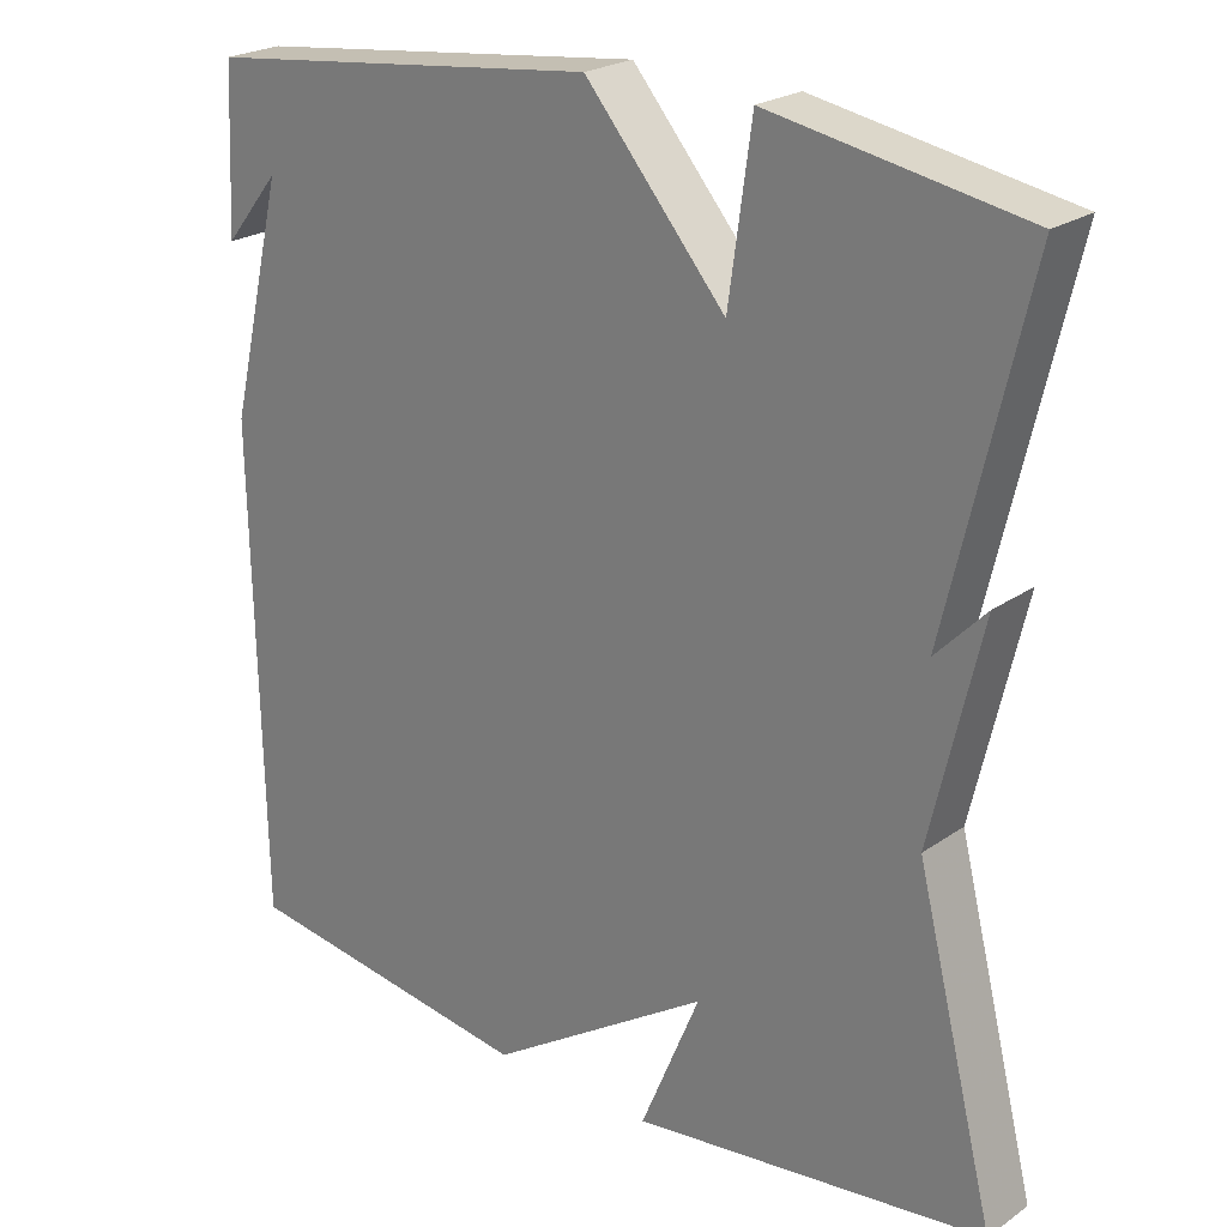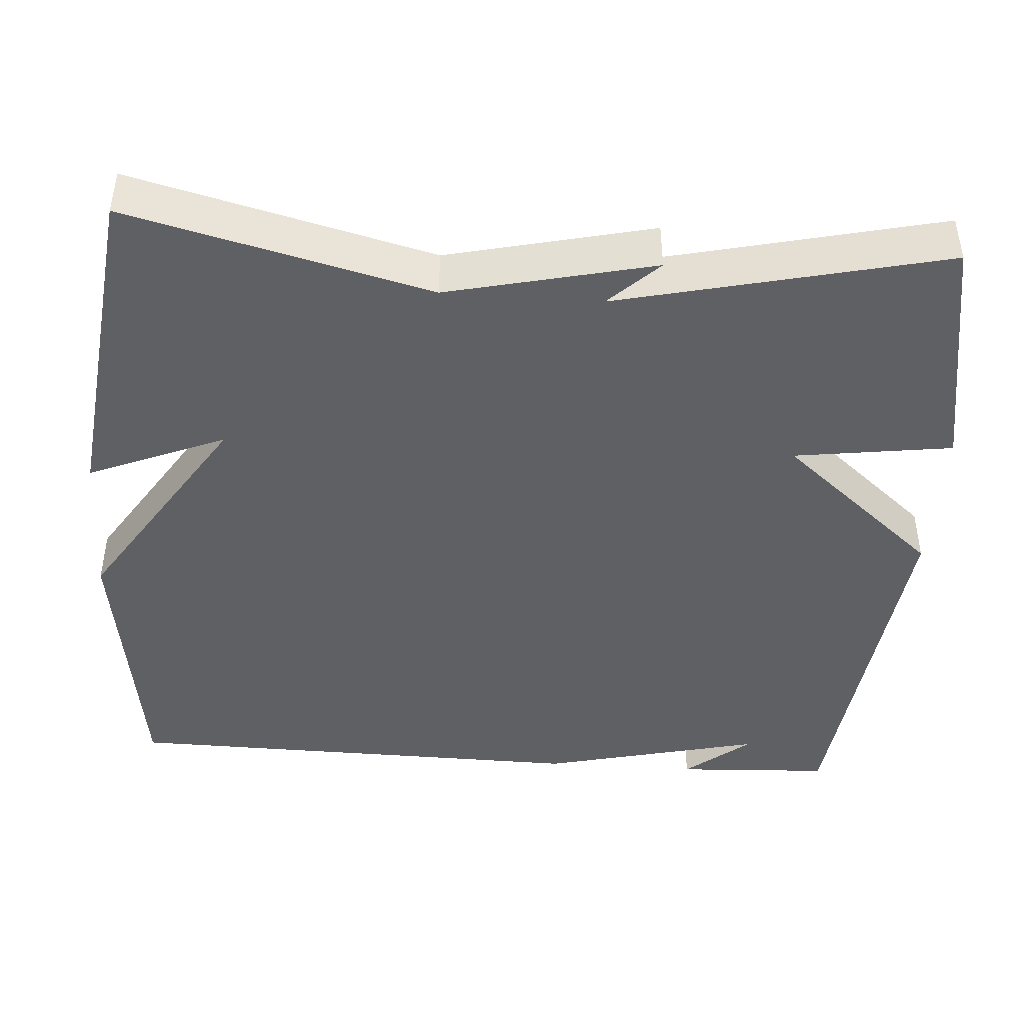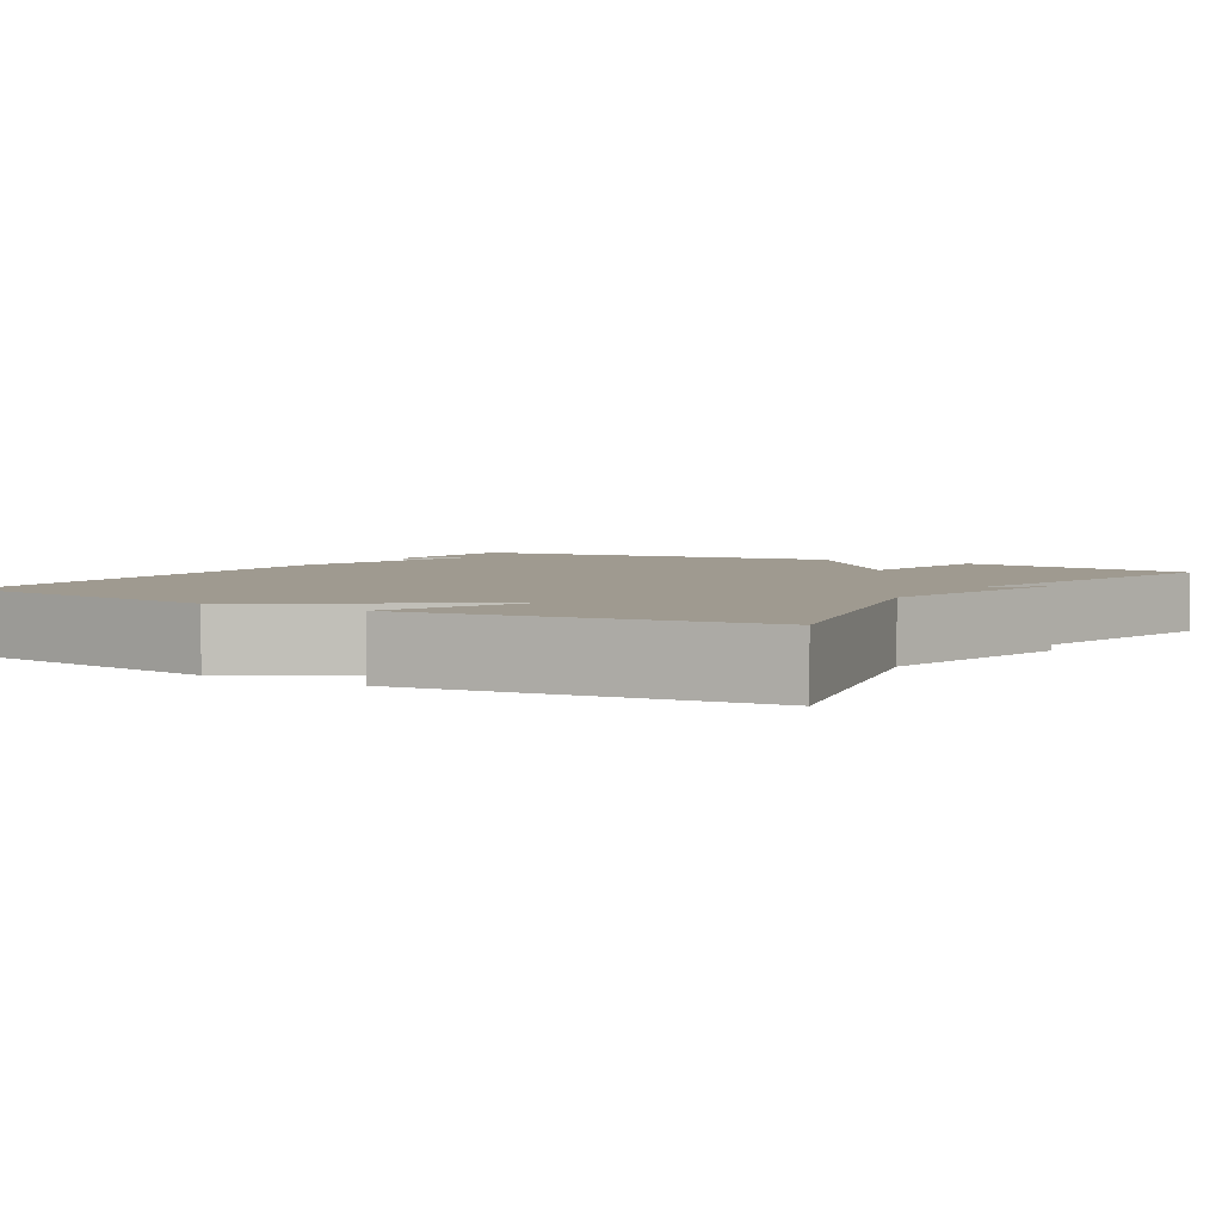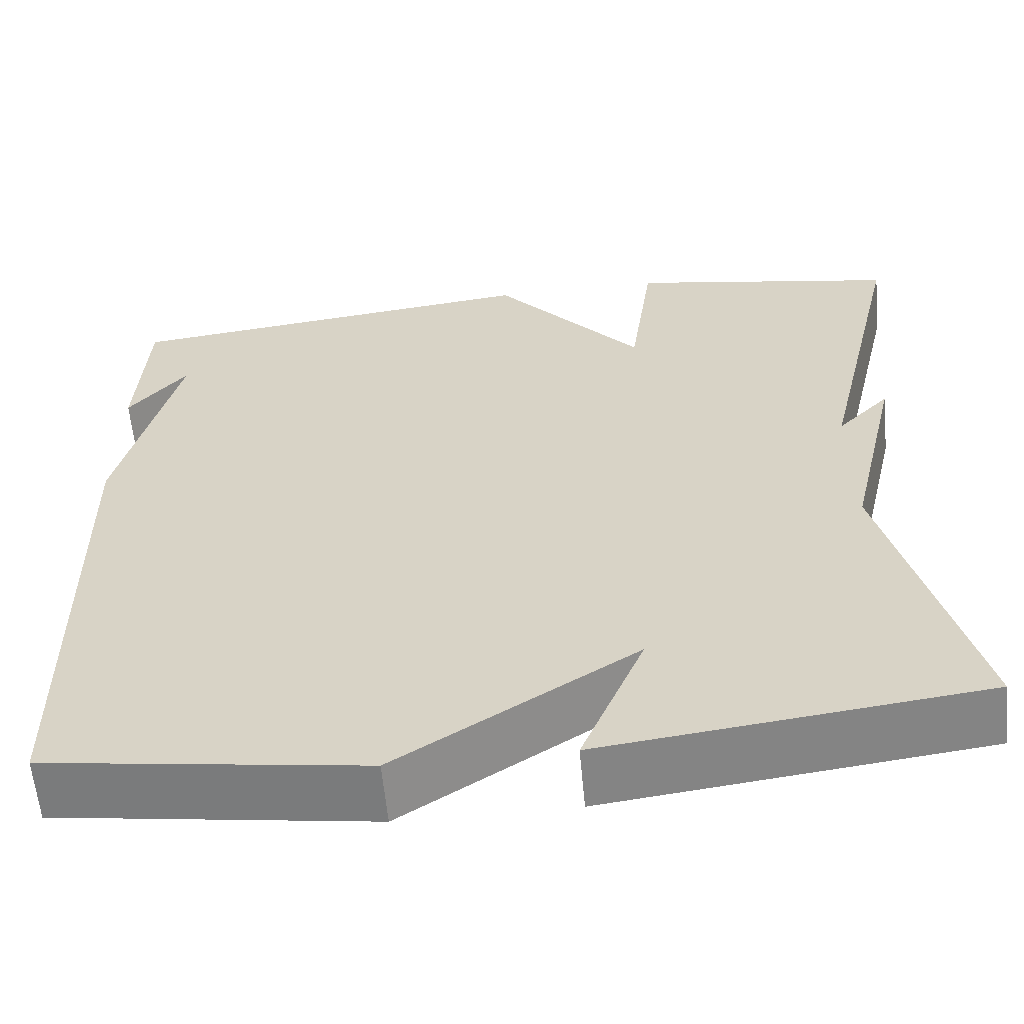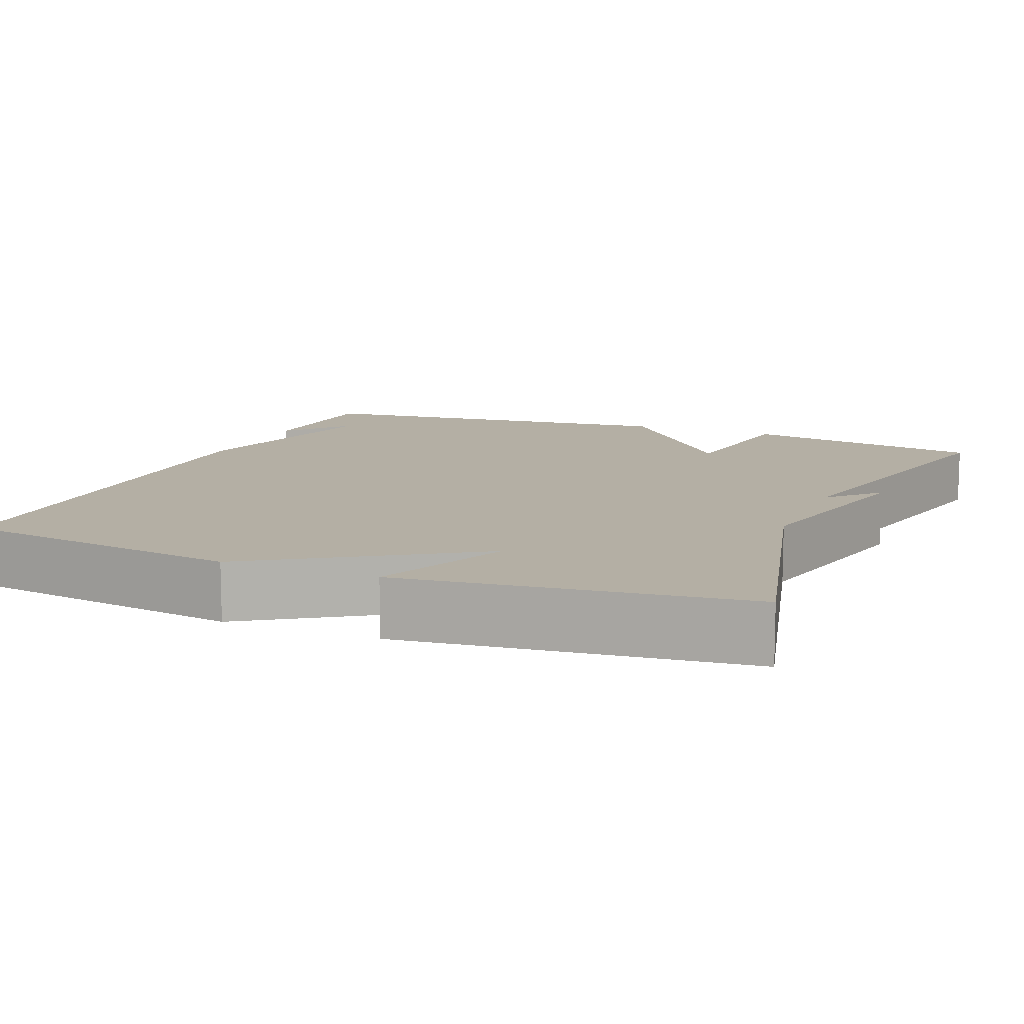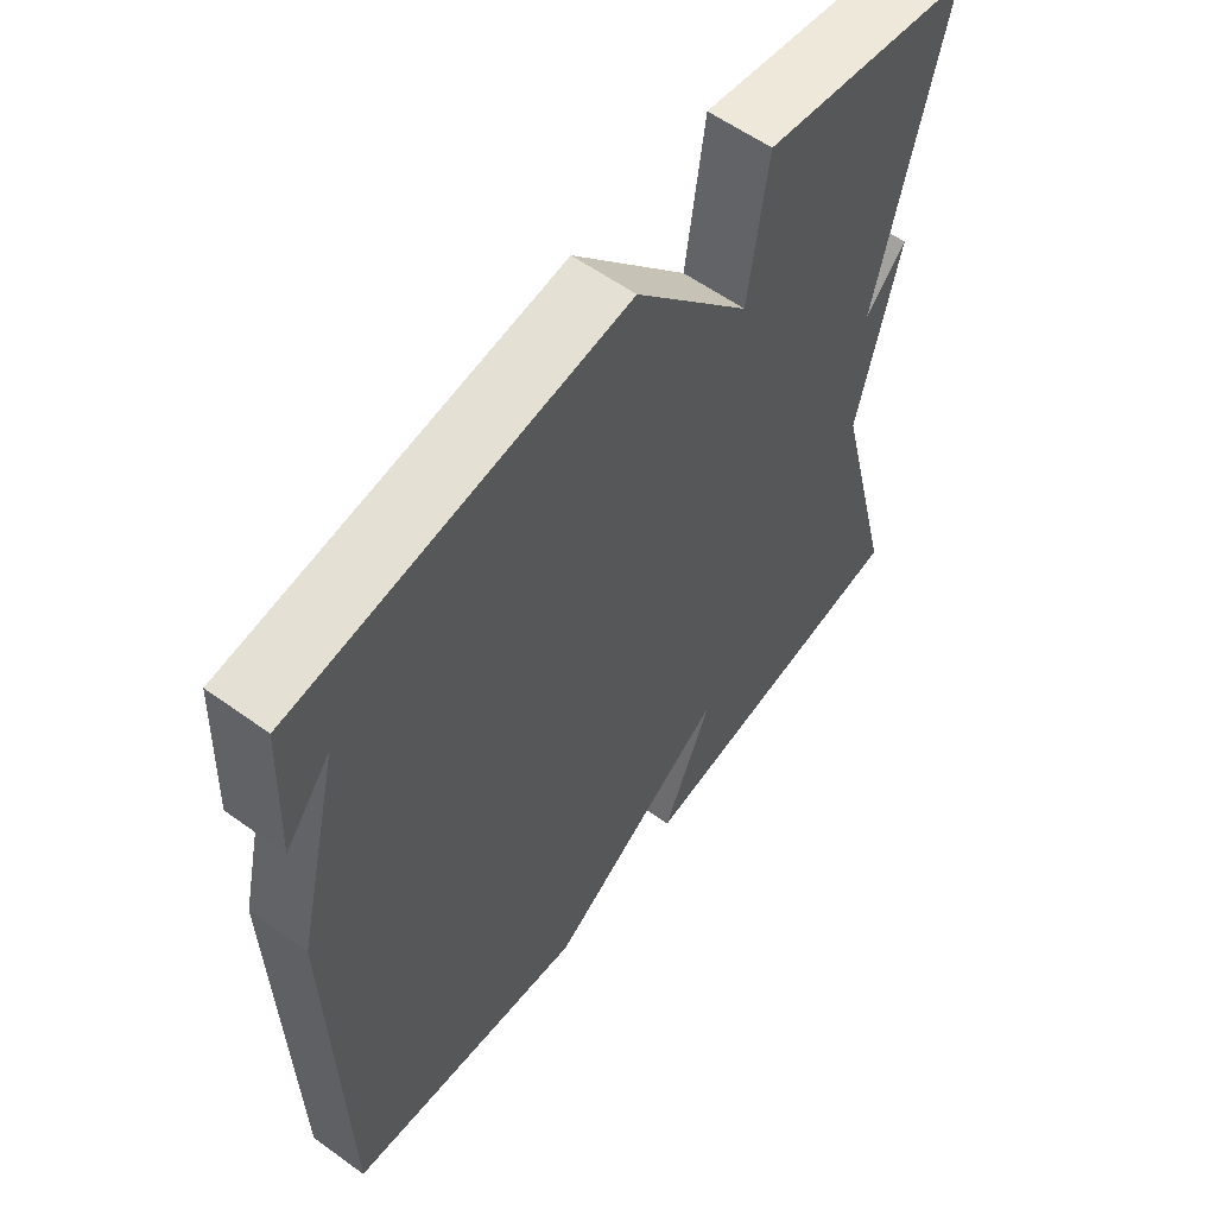
<metadata>
{"format":"obj","ext":"obj","renderer":"f3d","projection":"perspective","resolution":1024,"background":"white","views":[{"elev":23.3,"azim":-139.3,"up":"+Z"},{"elev":-43.9,"azim":-94.0,"up":"+Y"},{"elev":3.9,"azim":-148.7,"up":"+Y"},{"elev":-60.4,"azim":-174.6,"up":"+Z"},{"elev":11.3,"azim":-157.6,"up":"+Y"},{"elev":58.8,"azim":126.6,"up":"+Z"}]}
</metadata>
<code>
v -0.5 0.07 0.5
v -0.189 0.07 0.556
v -0.161 0.07 0.354
v 0.011 0.07 0.556
v 0.5 0.07 0.5
v 0.51 0.07 0.302
v 0.442 0.07 0.385
v 0.51 0.07 0.102
v 0.5 0.07 -0.5
v 0.134 0.07 -0.553
v -0.139 0.07 -0.378
v -0.066 0.07 -0.553
v -0.5 0.07 -0.5
v -0.403 0.07 -0.115
v -0.464 0.07 0.148
v -0.403 0.07 0.085
v -0.5 0 0.5
v -0.189 0 0.556
v -0.161 0 0.354
v 0.011 0 0.556
v 0.5 0 0.5
v 0.51 0 0.302
v 0.442 0 0.385
v 0.51 0 0.102
v 0.5 0 -0.5
v 0.134 0 -0.553
v -0.139 0 -0.378
v -0.066 0 -0.553
v -0.5 0 -0.5
v -0.403 0 -0.115
v -0.464 0 0.148
v -0.403 0 0.085
f 14 15 16
f 11 12 13 14
f 11 14 16
f 10 11 16
f 9 10 16
f 8 9 16
f 7 8 16
f 5 6 7
f 3 4 5 7
f 3 7 16
f 1 2 3 16
f 32 31 30
f 30 29 28 27
f 32 30 27
f 32 27 26
f 32 26 25
f 32 25 24
f 32 24 23
f 23 22 21
f 23 21 20 19
f 32 23 19
f 32 19 18 17
f 1 17 18 2
f 2 18 19 3
f 3 19 20 4
f 4 20 21 5
f 5 21 22 6
f 6 22 23 7
f 7 23 24 8
f 8 24 25 9
f 9 25 26 10
f 10 26 27 11
f 11 27 28 12
f 12 28 29 13
f 13 29 30 14
f 14 30 31 15
f 15 31 32 16
f 16 32 17 1

</code>
